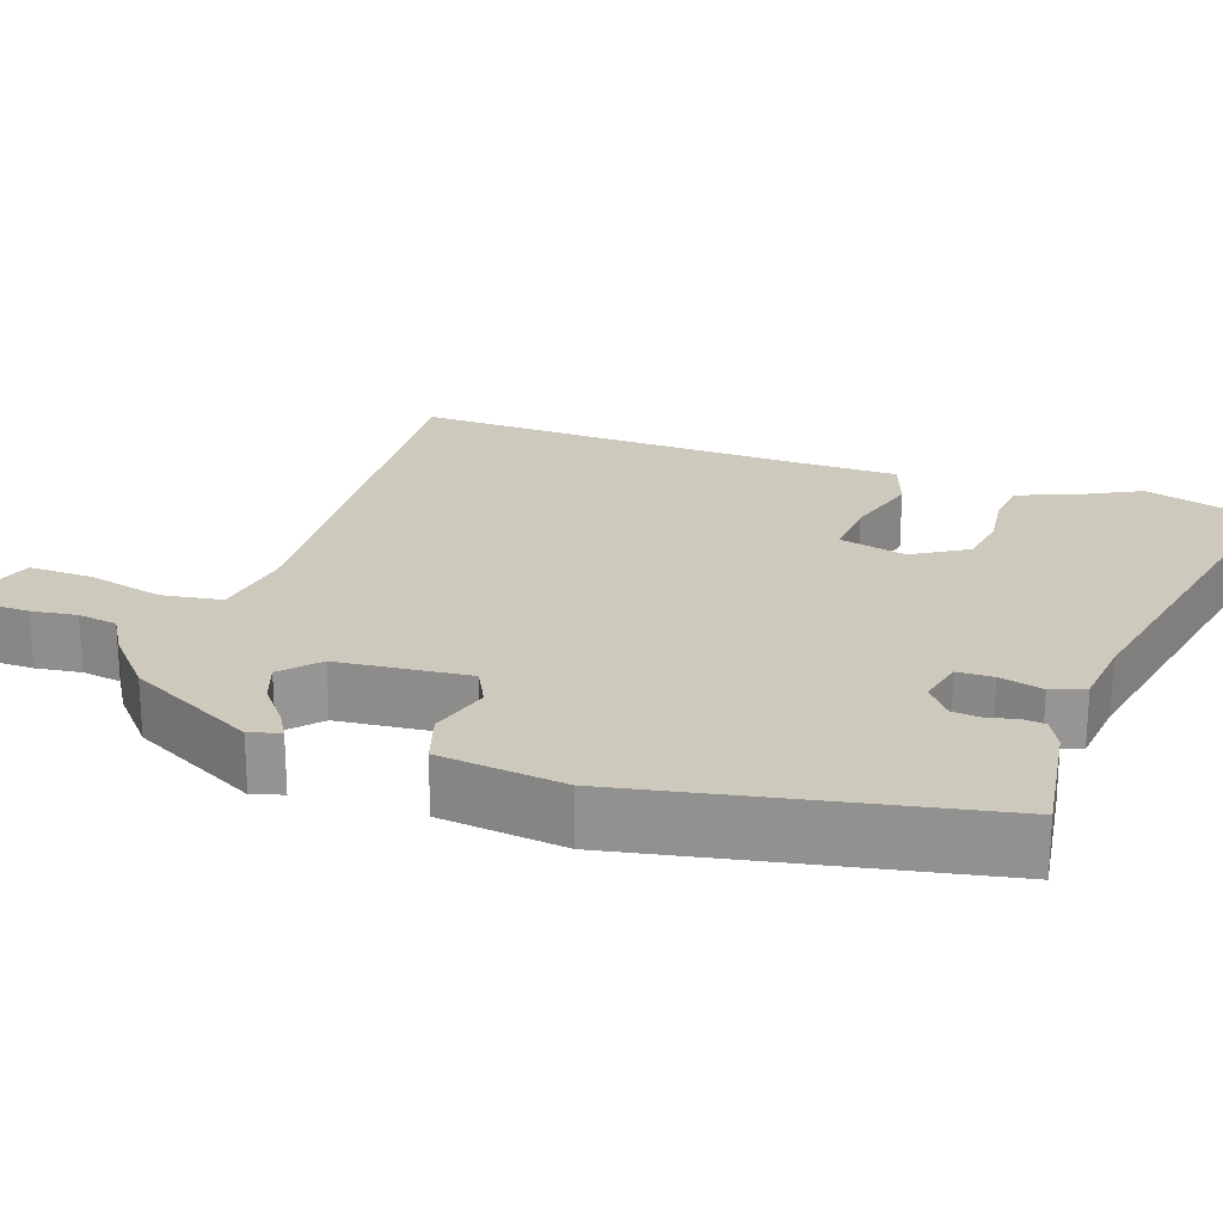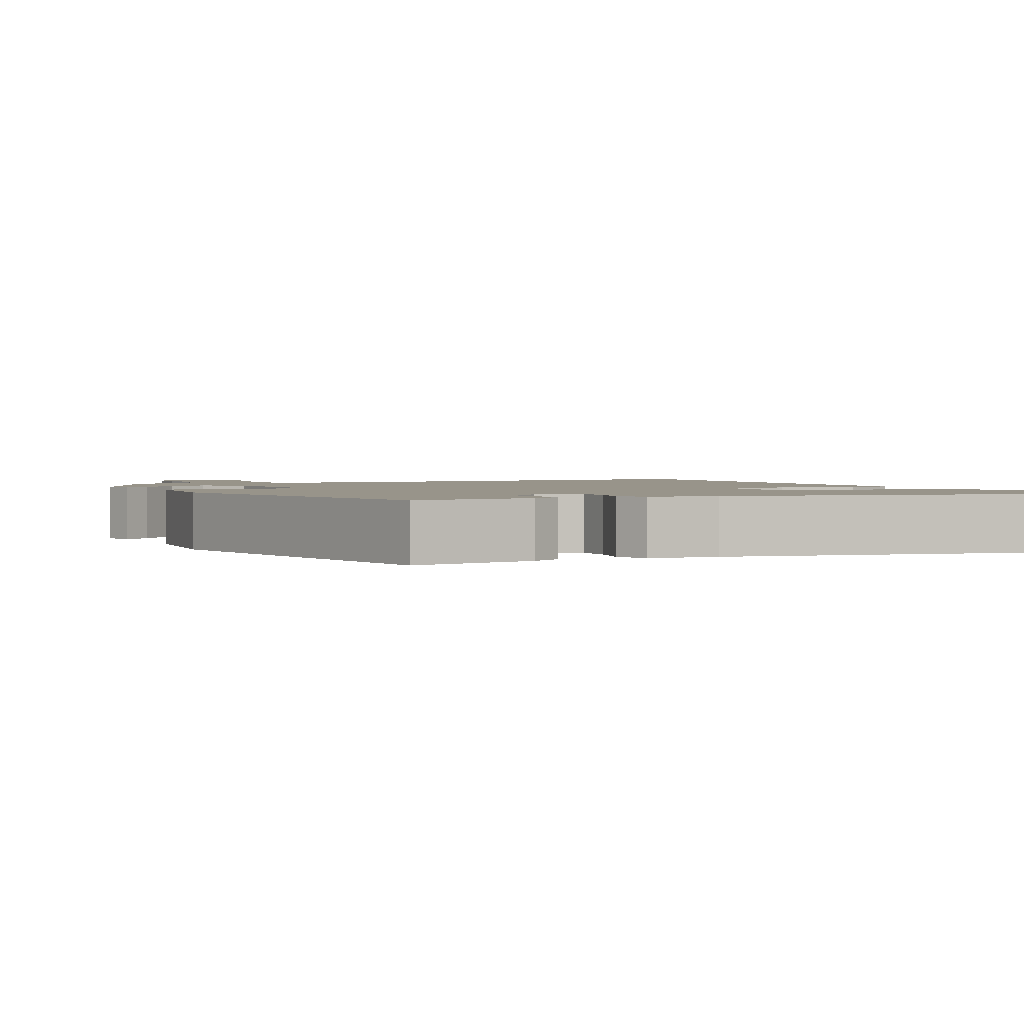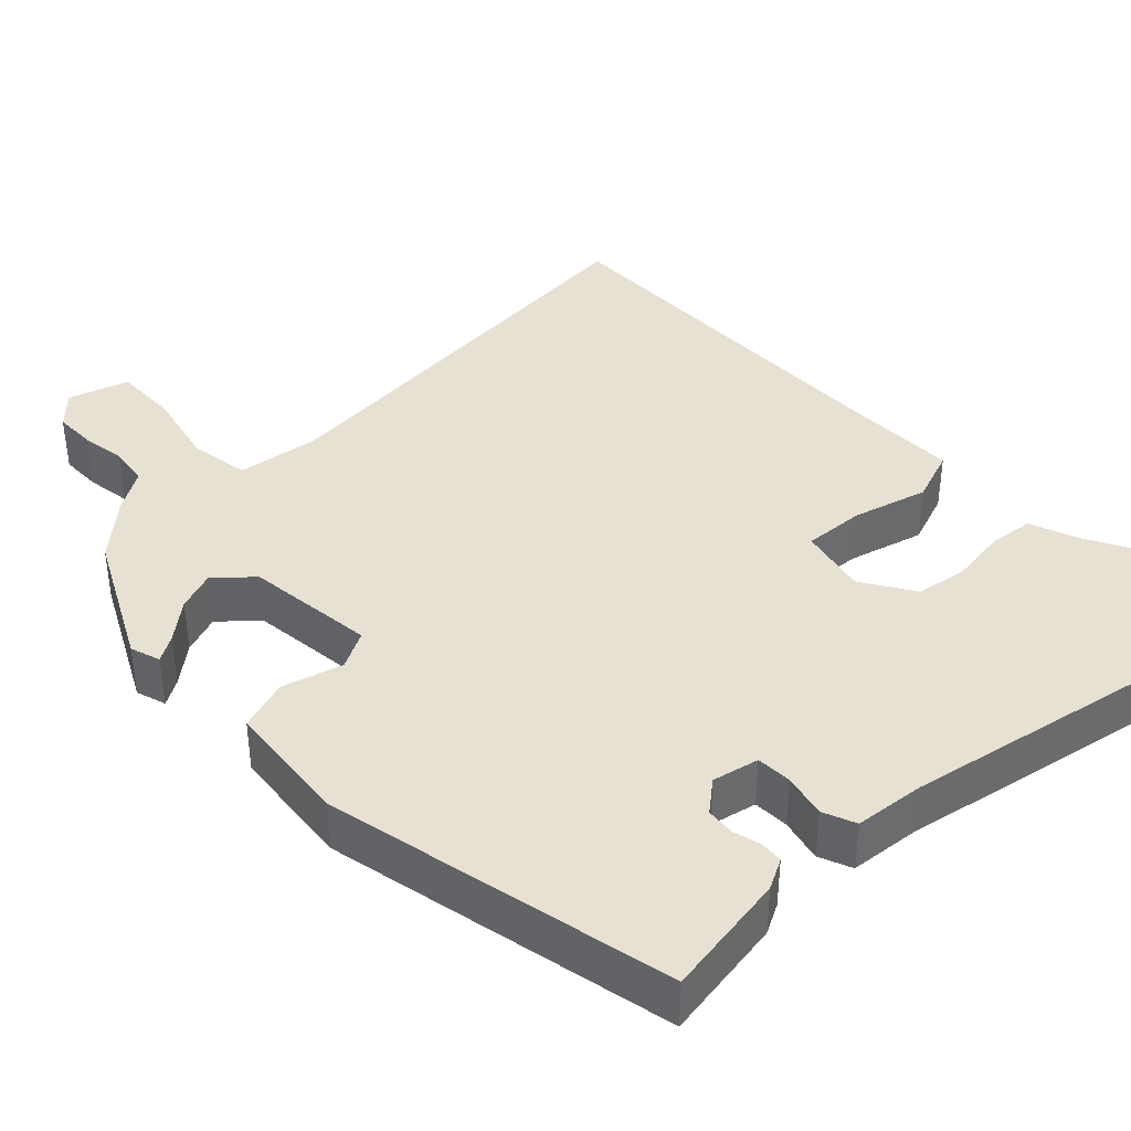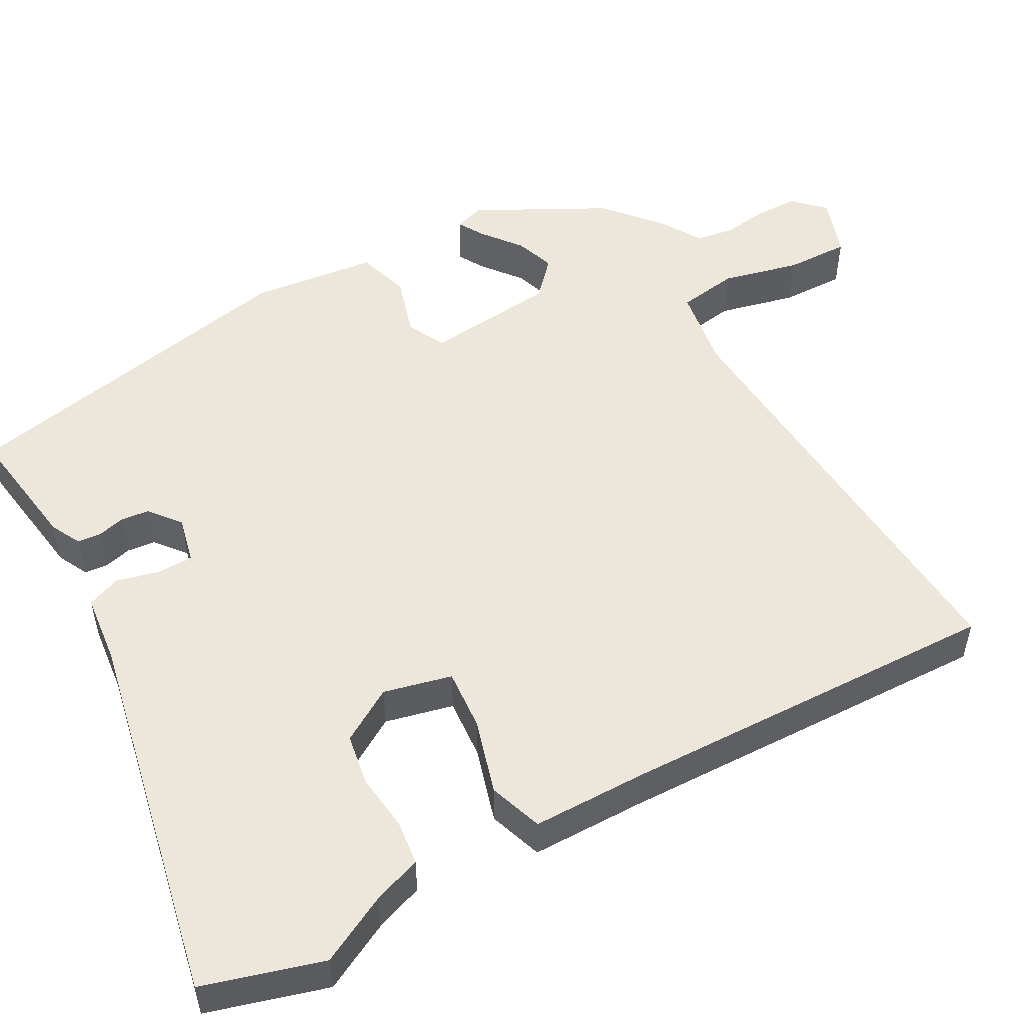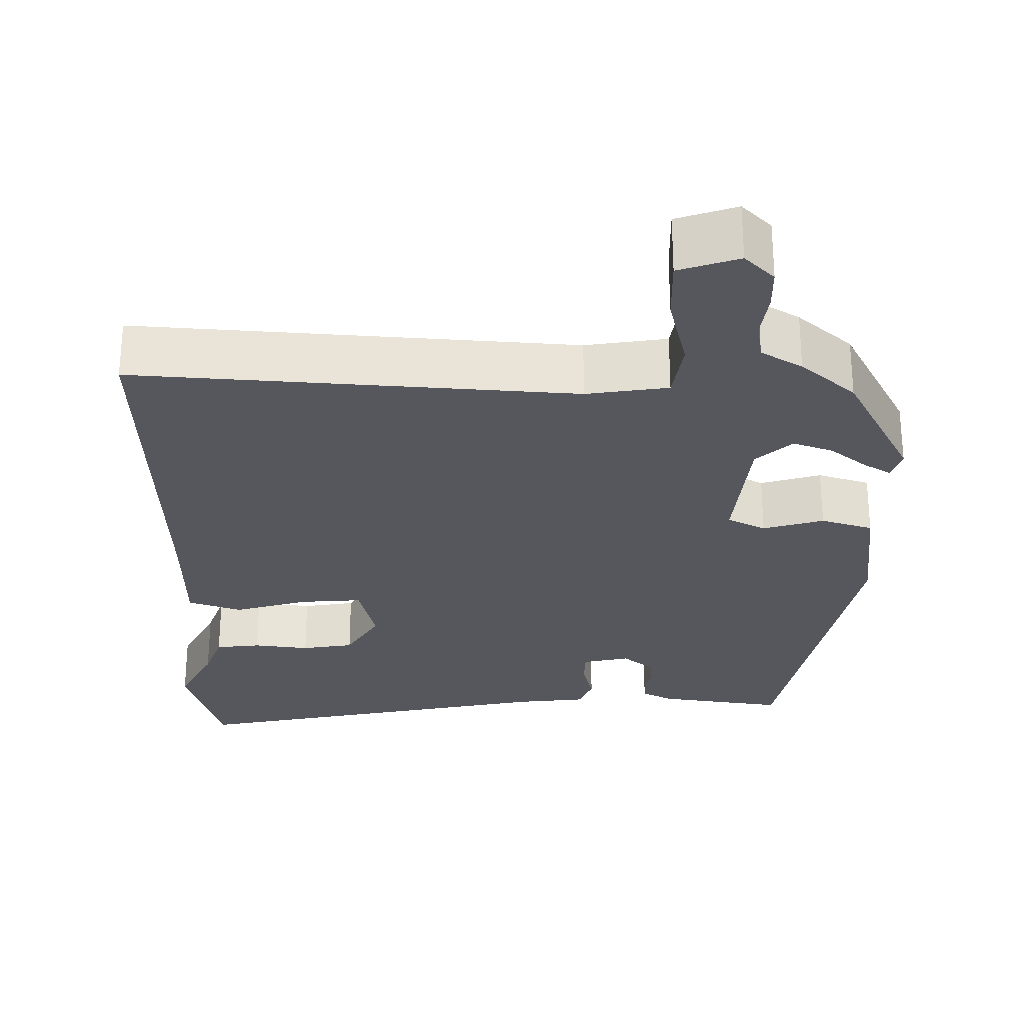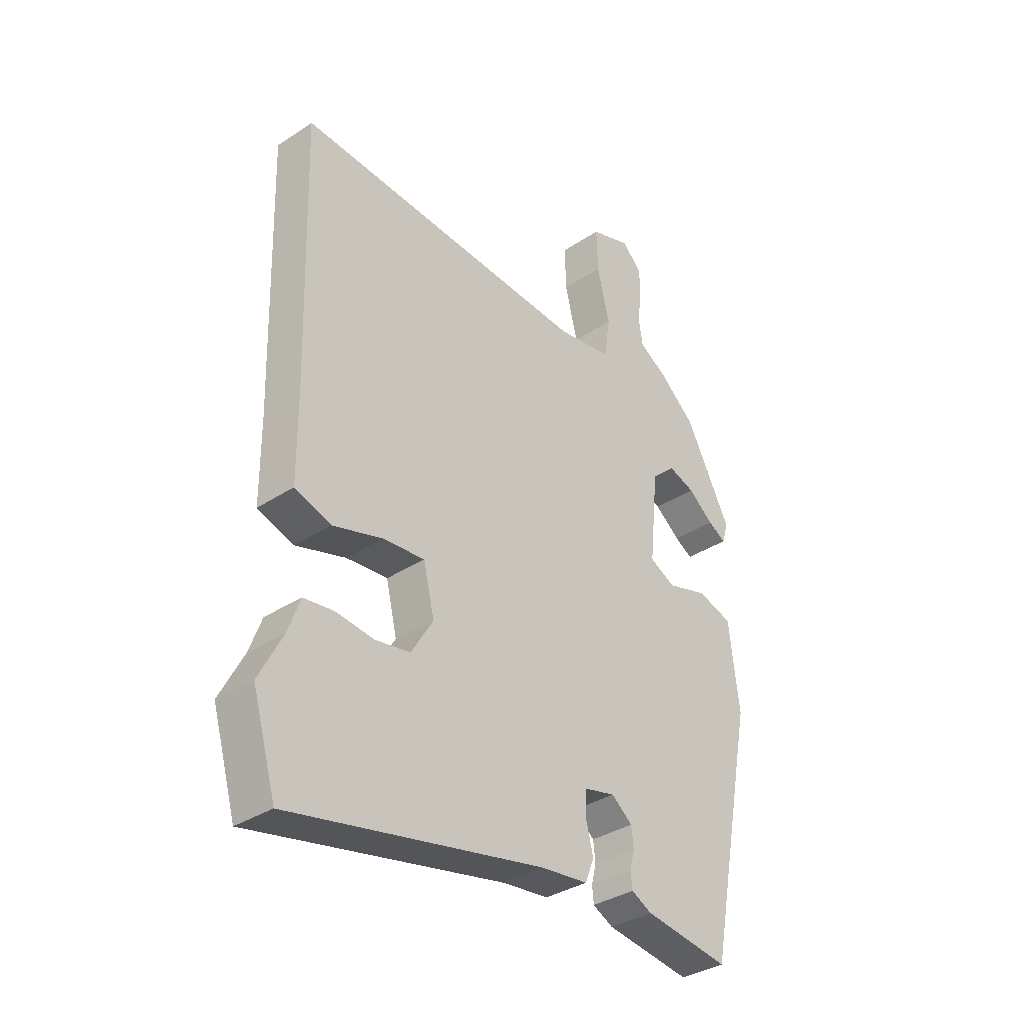
<metadata>
{"format":"obj","ext":"obj","renderer":"f3d","projection":"perspective","resolution":1024,"background":"white","views":[{"elev":22.7,"azim":109.2,"up":"+Y"},{"elev":1.8,"azim":153.6,"up":"+Y"},{"elev":39.6,"azim":135.4,"up":"+Y"},{"elev":52.3,"azim":-118.9,"up":"+Y"},{"elev":-27.6,"azim":-0.5,"up":"+Y"},{"elev":-34.9,"azim":-48.6,"up":"+Z"}]}
</metadata>
<code>
v -0.472 0.07 -0.597
v -0.517 0.07 -0.443
v -0.472 0.07 -0.356
v -0.449 0.07 -0.293
v -0.391 0.07 -0.286
v -0.319 0.07 -0.295
v -0.252 0.07 -0.284
v -0.21 0.07 -0.215
v -0.231 0.07 -0.127
v -0.31 0.07 -0.133
v -0.406 0.07 -0.161
v -0.475 0.07 -0.137
v -0.476 0.07 0.013
v -0.49 0.07 0.504
v 0.074 0.07 0.463
v 0.179 0.07 0.479
v 0.191 0.07 0.556
v 0.167 0.07 0.655
v 0.165 0.07 0.737
v 0.242 0.07 0.763
v 0.28 0.07 0.725
v 0.281 0.07 0.671
v 0.273 0.07 0.613
v 0.281 0.07 0.562
v 0.334 0.07 0.53
v 0.404 0.07 0.469
v 0.491 0.07 0.303
v 0.479 0.07 0.264
v 0.445 0.07 0.284
v 0.396 0.07 0.323
v 0.345 0.07 0.341
v 0.299 0.07 0.299
v 0.282 0.07 0.13
v 0.331 0.07 0.105
v 0.409 0.07 0.128
v 0.476 0.07 0.107
v 0.495 0.07 -0.055
v 0.405 0.07 -0.508
v 0.242 0.07 -0.484
v 0.203 0.07 -0.464
v 0.2 0.07 -0.434
v 0.209 0.07 -0.398
v 0.205 0.07 -0.361
v 0.165 0.07 -0.329
v 0.105 0.07 -0.343
v 0.104 0.07 -0.389
v 0.118 0.07 -0.445
v 0.101 0.07 -0.488
v 0.011 0.07 -0.498
v -0.472 0 -0.597
v -0.517 0 -0.443
v -0.472 0 -0.356
v -0.449 0 -0.293
v -0.391 0 -0.286
v -0.319 0 -0.295
v -0.252 0 -0.284
v -0.21 0 -0.215
v -0.231 0 -0.127
v -0.31 0 -0.133
v -0.406 0 -0.161
v -0.475 0 -0.137
v -0.476 0 0.013
v -0.49 0 0.504
v 0.074 0 0.463
v 0.179 0 0.479
v 0.191 0 0.556
v 0.167 0 0.655
v 0.165 0 0.737
v 0.242 0 0.763
v 0.28 0 0.725
v 0.281 0 0.671
v 0.273 0 0.613
v 0.281 0 0.562
v 0.334 0 0.53
v 0.404 0 0.469
v 0.491 0 0.303
v 0.479 0 0.264
v 0.445 0 0.284
v 0.396 0 0.323
v 0.345 0 0.341
v 0.299 0 0.299
v 0.282 0 0.13
v 0.331 0 0.105
v 0.409 0 0.128
v 0.476 0 0.107
v 0.495 0 -0.055
v 0.405 0 -0.508
v 0.242 0 -0.484
v 0.203 0 -0.464
v 0.2 0 -0.434
v 0.209 0 -0.398
v 0.205 0 -0.361
v 0.165 0 -0.329
v 0.105 0 -0.343
v 0.104 0 -0.389
v 0.118 0 -0.445
v 0.101 0 -0.488
v 0.011 0 -0.498
f 46 47 48 49
f 45 46 49 1
f 39 40 41 42
f 39 42 43
f 38 39 43
f 37 38 43 44
f 34 35 36 37
f 33 34 37 44
f 27 28 29 30
f 27 30 31
f 24 25 26 27
f 24 27 31
f 20 21 22 23
f 20 23 24
f 17 18 19 20
f 16 17 20 24
f 13 14 15
f 13 15 16
f 10 11 12 13
f 9 10 13 16
f 8 9 16 24
f 3 4 5 6
f 3 6 7
f 45 1 2 3
f 45 3 7
f 32 33 44 45
f 32 45 7 8
f 24 31 32
f 8 24 32
f 98 97 96 95
f 50 98 95 94
f 91 90 89 88
f 92 91 88
f 92 88 87
f 93 92 87 86
f 86 85 84 83
f 93 86 83 82
f 79 78 77 76
f 80 79 76
f 76 75 74 73
f 80 76 73
f 72 71 70 69
f 73 72 69
f 69 68 67 66
f 73 69 66 65
f 64 63 62
f 65 64 62
f 62 61 60 59
f 65 62 59 58
f 73 65 58 57
f 55 54 53 52
f 56 55 52
f 52 51 50 94
f 56 52 94
f 94 93 82 81
f 57 56 94 81
f 81 80 73
f 81 73 57
f 1 50 51 2
f 2 51 52 3
f 3 52 53 4
f 4 53 54 5
f 5 54 55 6
f 6 55 56 7
f 7 56 57 8
f 8 57 58 9
f 9 58 59 10
f 10 59 60 11
f 11 60 61 12
f 12 61 62 13
f 13 62 63 14
f 14 63 64 15
f 15 64 65 16
f 16 65 66 17
f 17 66 67 18
f 18 67 68 19
f 19 68 69 20
f 20 69 70 21
f 21 70 71 22
f 22 71 72 23
f 23 72 73 24
f 24 73 74 25
f 25 74 75 26
f 26 75 76 27
f 27 76 77 28
f 28 77 78 29
f 29 78 79 30
f 30 79 80 31
f 31 80 81 32
f 32 81 82 33
f 33 82 83 34
f 34 83 84 35
f 35 84 85 36
f 36 85 86 37
f 37 86 87 38
f 38 87 88 39
f 39 88 89 40
f 40 89 90 41
f 41 90 91 42
f 42 91 92 43
f 43 92 93 44
f 44 93 94 45
f 45 94 95 46
f 46 95 96 47
f 47 96 97 48
f 48 97 98 49
f 49 98 50 1

</code>
